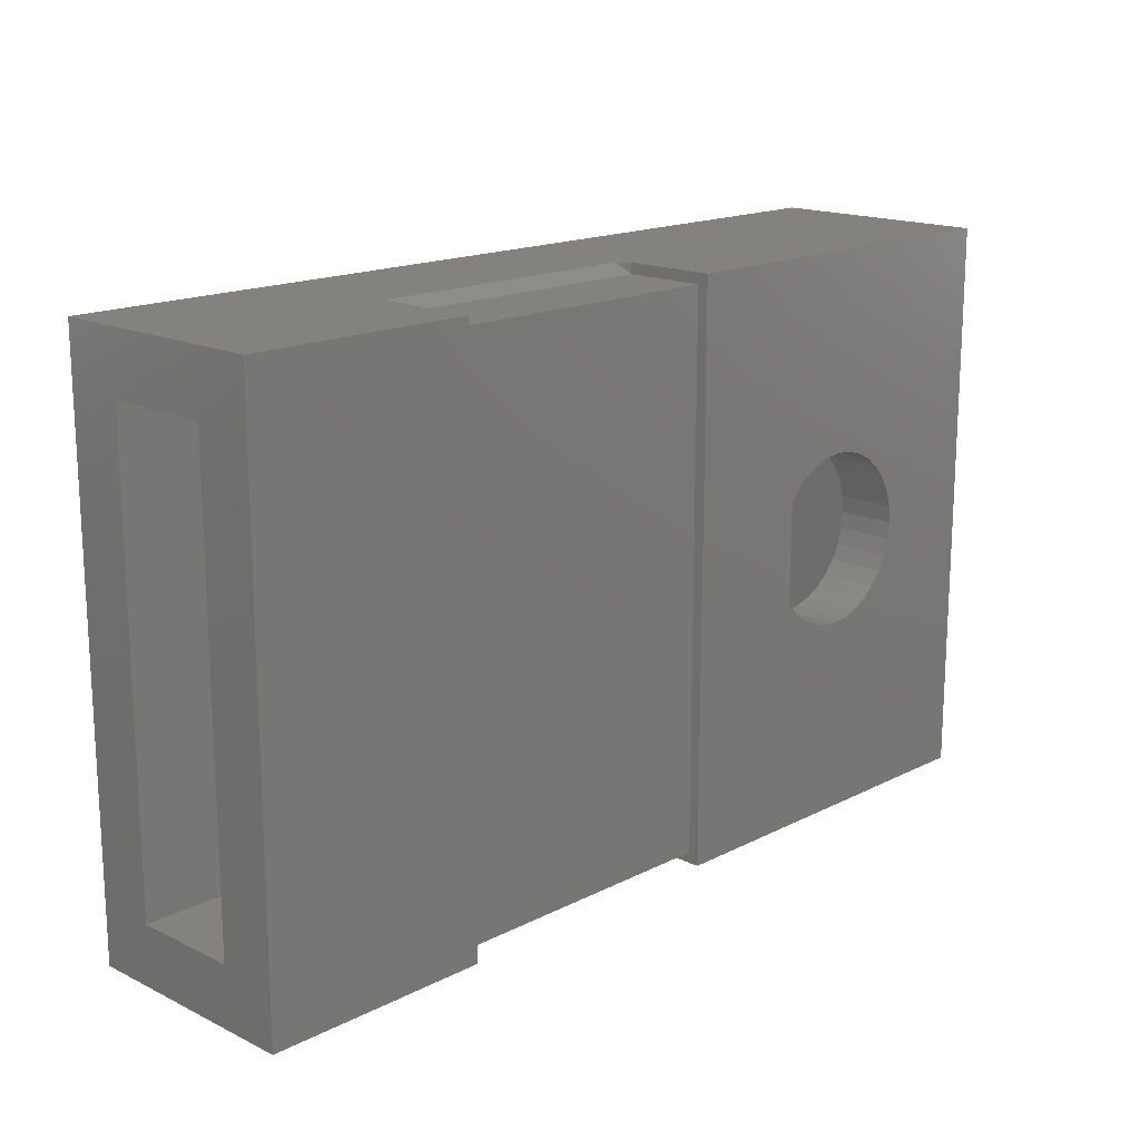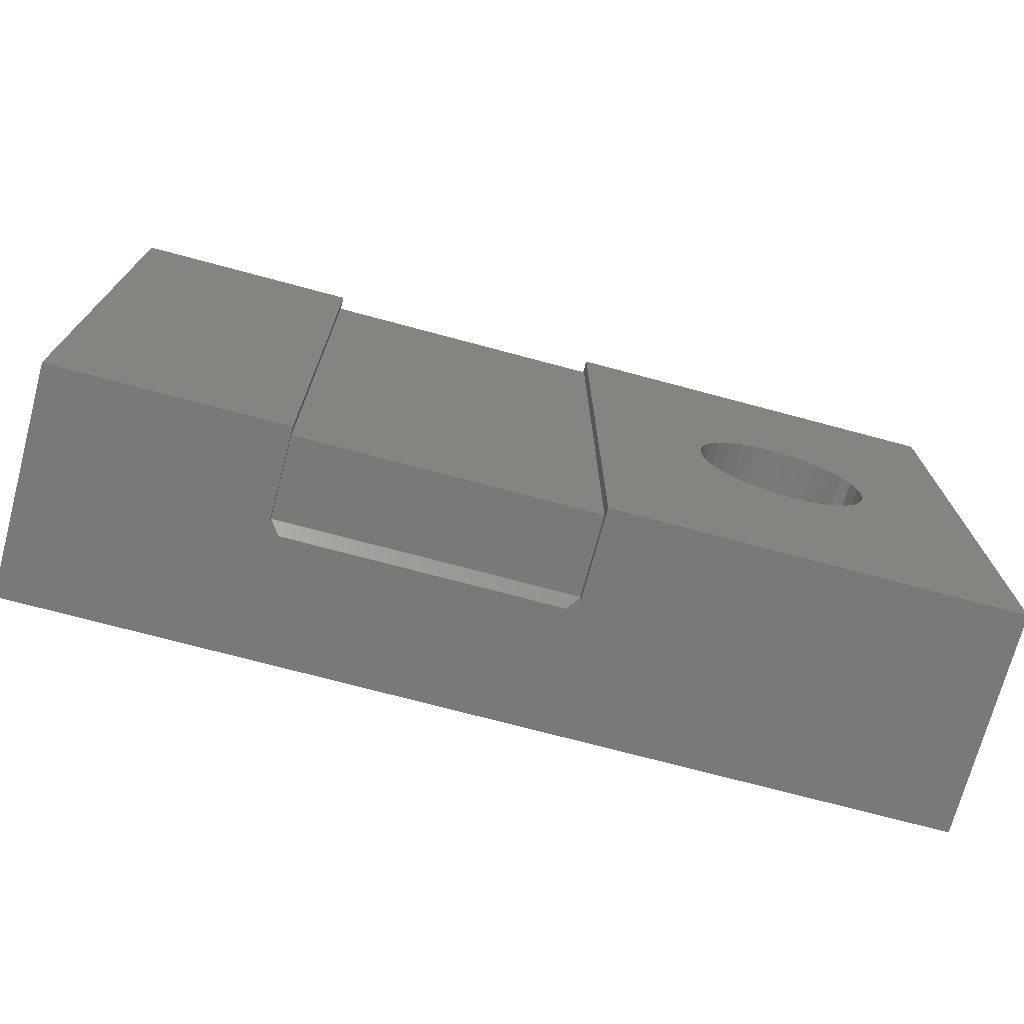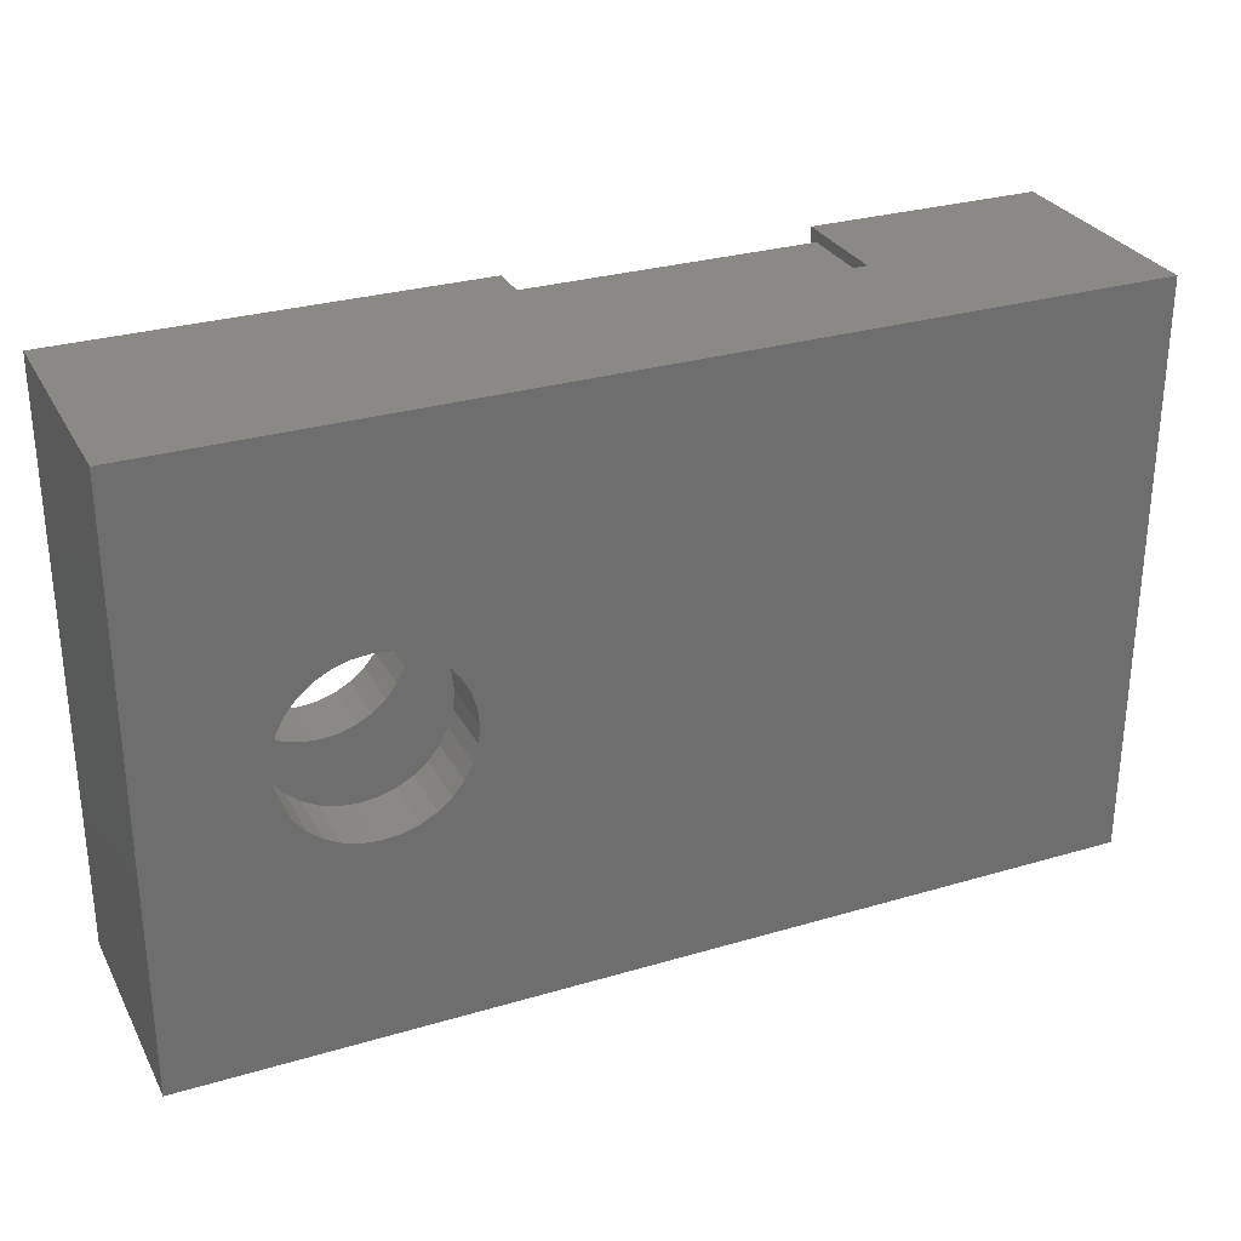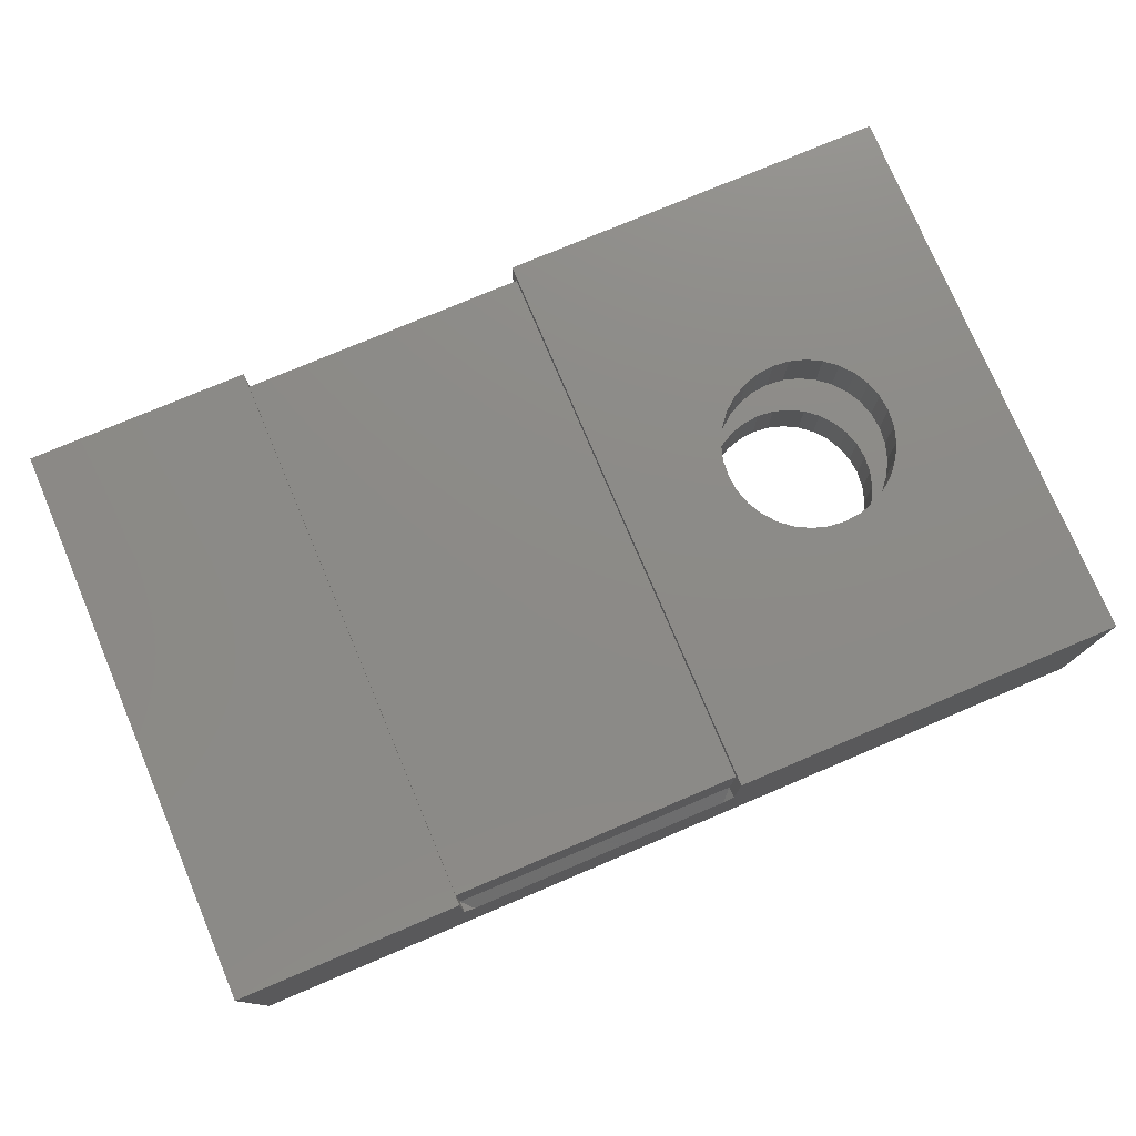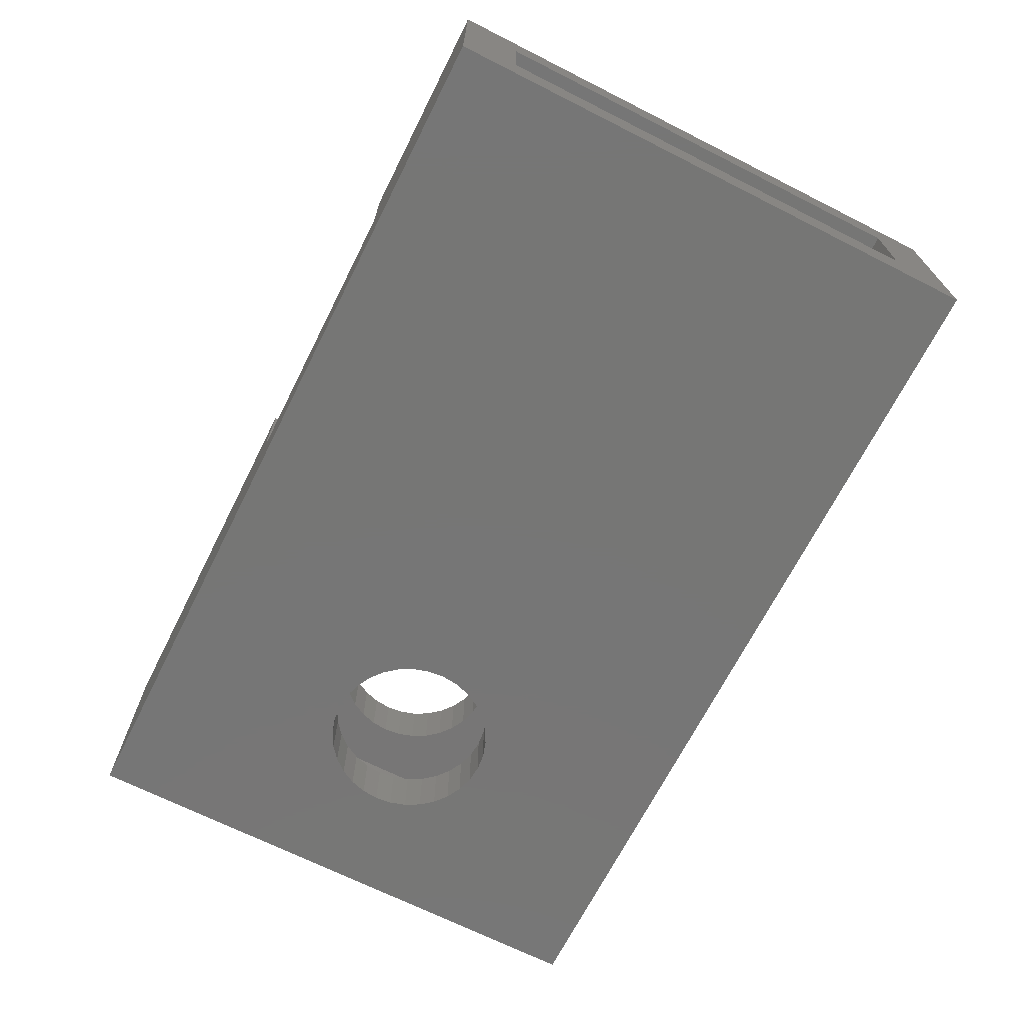
<metadata>
{"format":"stl","ext":"stl","renderer":"f3d","projection":"perspective","resolution":1024,"background":"white","views":[{"elev":16.6,"azim":-45.7,"up":"+Y"},{"elev":-72.5,"azim":-15.0,"up":"+Y"},{"elev":29.3,"azim":156.4,"up":"+Y"},{"elev":76.8,"azim":-22.9,"up":"+Z"},{"elev":-68.7,"azim":-116.8,"up":"+Z"}]}
</metadata>
<code>
# stl→obj: 199 verts, 398 faces
v -0.6641 0.03906 -0.1641
v -0.6641 -0.04688 -0.07812
v -0.6641 0.03906 0.1641
v -0.6641 -0.04688 0.07812
v -0.6641 -0.7891 0.1641
v -0.6641 -0.7031 0.07812
v -0.6641 -0.7891 -0.1641
v -0.6641 -0.7031 -0.07812
v 0.5781 -0.7031 -0.07812
v -0.3866 -0.7031 -0.0403
v 0.1366 -0.7031 -0.0403
v 0.1562 -0.7031 -0.02065
v 0.1719 -0.7031 -0.005025
v 0.1719 -0.7031 0.07812
v 0.5781 -0.7031 0.07812
v -0.4219 -0.7031 0.07812
v -0.4219 -0.7031 -0.005025
v -0.4062 -0.7031 -0.02065
v -0.4219 -0.04688 -0.02065
v -0.4219 -0.0625 -0.005025
v -0.4219 -0.04688 0.07812
v 0.08594 0.02344 0.03057
v 0.08594 0.03906 0.03057
v 0.07031 0.03906 0.01495
v -0.3359 -0.7891 0.1641
v -0.3359 0.03906 0.1641
v 0.6641 0.03906 -0.1641
v 0.08594 0.03906 0.1641
v 0.6641 0.03906 0.1641
v -0.3359 0.03906 0.01495
v 0.08594 0.008368 0.04564
v -0.3359 0.02344 0.03057
v -0.3359 0.008368 0.04564
v -0.3359 -0.7891 0.03057
v -0.3203 -0.7891 0.01495
v -0.3359 -0.7734 0.03057
v -0.3359 -0.7584 0.04564
v 0.6641 -0.7891 0.1641
v 0.08594 -0.7891 0.1641
v 0.6641 -0.7891 -0.1641
v 0.08594 -0.7891 0.03057
v 0.07031 -0.7891 0.01495
v 0.3517 -0.4989 -0.1641
v 0.3763 -0.5013 -0.1641
v 0.401 -0.4989 -0.1641
v 0.4247 -0.4917 -0.1641
v 0.4465 -0.48 -0.1641
v 0.4656 -0.4643 -0.1641
v 0.4813 -0.4452 -0.1641
v 0.493 -0.4233 -0.1641
v 0.5002 -0.3996 -0.1641
v 0.5026 -0.375 -0.1641
v 0.3517 -0.2511 -0.1641
v 0.328 -0.2583 -0.1641
v 0.3061 -0.27 -0.1641
v 0.287 -0.2857 -0.1641
v 0.2713 -0.3048 -0.1641
v 0.2596 -0.3267 -0.1641
v 0.2524 -0.3504 -0.1641
v 0.25 -0.375 -0.1641
v 0.5002 -0.3504 -0.1641
v 0.493 -0.3267 -0.1641
v 0.4813 -0.3048 -0.1641
v 0.4656 -0.2857 -0.1641
v 0.4465 -0.27 -0.1641
v 0.4247 -0.2583 -0.1641
v 0.401 -0.2511 -0.1641
v 0.3763 -0.2487 -0.1641
v 0.2524 -0.3996 -0.1641
v 0.2596 -0.4233 -0.1641
v 0.2713 -0.4452 -0.1641
v 0.287 -0.4643 -0.1641
v 0.3061 -0.48 -0.1641
v 0.328 -0.4917 -0.1641
v 0.3517 -0.2511 -0.07812
v 0.328 -0.2583 -0.07812
v 0.3061 -0.27 -0.07812
v 0.287 -0.2857 -0.07812
v 0.2713 -0.3048 -0.07812
v 0.2596 -0.3267 -0.07812
v 0.2524 -0.3504 -0.07812
v 0.25 -0.375 -0.07812
v 0.3763 -0.2487 -0.07812
v 0.401 -0.2511 -0.07812
v 0.4247 -0.2583 -0.07812
v 0.4465 -0.27 -0.07812
v 0.4656 -0.2857 -0.07812
v 0.4813 -0.3048 -0.07812
v 0.493 -0.3267 -0.07812
v 0.5002 -0.3504 -0.07812
v 0.5026 -0.375 -0.07812
v 0.401 -0.4989 -0.07812
v 0.4247 -0.4917 -0.07812
v 0.4465 -0.48 -0.07812
v 0.4656 -0.4643 -0.07812
v 0.4813 -0.4452 -0.07812
v 0.493 -0.4233 -0.07812
v 0.5002 -0.3996 -0.07812
v 0.3763 -0.5013 -0.07812
v 0.3517 -0.4989 -0.07812
v 0.328 -0.4917 -0.07812
v 0.3061 -0.48 -0.07812
v 0.287 -0.4643 -0.07812
v 0.2713 -0.4452 -0.07812
v 0.2596 -0.4233 -0.07812
v 0.2524 -0.3996 -0.07812
v 0.5781 -0.04688 -0.07812
v 0.5781 -0.04688 0.07812
v -0.3866 -0.04688 -0.0403
v -0.4062 -0.04688 -0.02065
v 0.1366 -0.04688 -0.0403
v 0.1719 -0.04688 0.07812
v 0.1719 -0.04688 -0.005025
v 0.1562 -0.04688 -0.02065
v 0.25 -0.375 0.07812
v 0.2524 -0.3996 0.07812
v 0.2596 -0.4233 0.07812
v 0.2713 -0.4452 0.07812
v 0.287 -0.4643 0.07812
v 0.3061 -0.48 0.07812
v 0.328 -0.4917 0.07812
v 0.3517 -0.4989 0.07812
v 0.5026 -0.375 0.07812
v 0.5002 -0.3504 0.07812
v 0.493 -0.3267 0.07812
v 0.4813 -0.3048 0.07812
v 0.4656 -0.2857 0.07812
v 0.4465 -0.27 0.07812
v 0.4247 -0.2583 0.07812
v 0.401 -0.2511 0.07812
v 0.3763 -0.2487 0.07812
v 0.3517 -0.2511 0.07812
v 0.328 -0.2583 0.07812
v 0.3061 -0.27 0.07812
v 0.287 -0.2857 0.07812
v 0.2713 -0.3048 0.07812
v 0.2596 -0.3267 0.07812
v 0.2524 -0.3504 0.07812
v 0.3763 -0.5013 0.07812
v 0.401 -0.4989 0.07812
v 0.4247 -0.4917 0.07812
v 0.4465 -0.48 0.07812
v 0.4656 -0.4643 0.07812
v 0.4813 -0.4452 0.07812
v 0.493 -0.4233 0.07812
v 0.5002 -0.3996 0.07812
v 0.3517 -0.2511 0.1641
v 0.328 -0.2583 0.1641
v 0.3061 -0.27 0.1641
v 0.287 -0.2857 0.1641
v 0.2713 -0.3048 0.1641
v 0.2596 -0.3267 0.1641
v 0.2524 -0.3504 0.1641
v 0.25 -0.375 0.1641
v 0.3763 -0.2487 0.1641
v 0.401 -0.2511 0.1641
v 0.4247 -0.2583 0.1641
v 0.4465 -0.27 0.1641
v 0.4656 -0.2857 0.1641
v 0.4813 -0.3048 0.1641
v 0.493 -0.3267 0.1641
v 0.5002 -0.3504 0.1641
v 0.5026 -0.375 0.1641
v 0.401 -0.4989 0.1641
v 0.4247 -0.4917 0.1641
v 0.4465 -0.48 0.1641
v 0.4656 -0.4643 0.1641
v 0.4813 -0.4452 0.1641
v 0.493 -0.4233 0.1641
v 0.5002 -0.3996 0.1641
v 0.3763 -0.5013 0.1641
v 0.3517 -0.4989 0.1641
v 0.328 -0.4917 0.1641
v 0.3061 -0.48 0.1641
v 0.287 -0.4643 0.1641
v 0.2713 -0.4452 0.1641
v 0.2596 -0.4233 0.1641
v 0.2524 -0.3996 0.1641
v 0.08594 -0.7734 0.03057
v 0.08594 -0.7584 0.04564
v -0.3516 0.001896 0.03002
v 0.08594 0.02344 0.008475
v -0.3516 0.007812 0.0241
v -0.3516 0.02344 0.008475
v 0.1016 0.001896 0.03002
v 0.1016 0.007812 0.0241
v 0.1016 0.02344 0.0241
v 0.1016 -0.7578 0.0241
v 0.1016 -0.7734 0.1484
v 0.1016 -0.7519 0.03002
v 0.1016 -0.7734 0.0241
v 0.1016 0.02344 0.1484
v -0.3516 -0.7519 0.03002
v -0.3516 0.02344 0.1484
v -0.3516 -0.7734 0.1484
v -0.3516 -0.7734 0.0241
v -0.3516 -0.7578 0.0241
v -0.3359 -0.7734 0.008475
v 0.08594 -0.7734 0.008475
f 1 2 3
f 3 2 4
f 3 4 5
f 5 4 6
f 5 6 7
f 7 6 8
f 7 8 1
f 1 8 2
f 9 8 10
f 9 10 11
f 9 11 12
f 9 12 13
f 9 13 14
f 9 14 15
f 8 6 16
f 8 16 17
f 8 17 18
f 8 18 10
f 19 20 21
f 21 20 17
f 21 17 16
f 22 23 24
f 25 26 5
f 5 26 3
f 24 23 27
f 27 23 28
f 27 28 29
f 27 1 24
f 24 1 30
f 1 3 30
f 30 3 26
f 22 24 31
f 30 32 24
f 24 32 33
f 24 33 31
f 34 35 36
f 26 32 30
f 26 33 32
f 25 34 36
f 25 36 37
f 25 37 33
f 25 33 26
f 38 39 40
f 40 39 41
f 40 41 42
f 40 42 7
f 7 42 35
f 7 35 34
f 25 5 34
f 34 5 7
f 27 29 40
f 40 29 38
f 40 7 43
f 40 43 44
f 40 44 45
f 40 45 46
f 40 46 47
f 40 47 48
f 40 48 49
f 40 49 50
f 40 50 51
f 40 51 52
f 40 52 27
f 1 53 54
f 1 54 55
f 1 55 56
f 1 56 57
f 1 57 58
f 1 58 59
f 1 59 60
f 1 60 7
f 27 52 61
f 27 61 62
f 27 62 63
f 27 63 64
f 27 64 65
f 27 65 66
f 27 66 67
f 27 67 68
f 27 68 53
f 27 53 1
f 7 60 69
f 7 69 70
f 7 70 71
f 7 71 72
f 7 72 73
f 7 73 74
f 7 74 43
f 68 75 53
f 53 75 76
f 53 76 54
f 54 76 77
f 54 77 55
f 55 77 78
f 55 78 56
f 56 78 79
f 56 79 57
f 57 79 80
f 57 80 58
f 58 80 81
f 58 81 59
f 59 81 82
f 59 82 60
f 75 68 83
f 83 68 67
f 83 67 84
f 84 67 66
f 84 66 85
f 85 66 65
f 85 65 86
f 86 65 64
f 86 64 87
f 87 64 63
f 87 63 88
f 88 63 62
f 88 62 89
f 89 62 61
f 89 61 90
f 90 61 52
f 90 52 91
f 44 92 45
f 45 92 93
f 45 93 46
f 46 93 94
f 46 94 47
f 47 94 95
f 47 95 48
f 48 95 96
f 48 96 49
f 49 96 97
f 49 97 50
f 50 97 98
f 50 98 51
f 51 98 91
f 51 91 52
f 92 44 99
f 99 44 43
f 99 43 100
f 100 43 74
f 100 74 101
f 101 74 73
f 101 73 102
f 102 73 72
f 102 72 103
f 103 72 71
f 103 71 104
f 104 71 70
f 104 70 105
f 105 70 69
f 105 69 106
f 106 69 60
f 106 60 82
f 9 107 91
f 9 91 98
f 9 98 97
f 9 97 96
f 9 96 95
f 9 95 94
f 9 94 93
f 9 93 92
f 9 92 99
f 9 99 100
f 9 100 8
f 2 8 82
f 2 82 81
f 2 81 80
f 2 80 79
f 2 79 78
f 2 78 77
f 2 77 76
f 2 76 75
f 107 2 75
f 107 75 83
f 107 83 84
f 107 84 85
f 107 85 86
f 107 86 87
f 107 87 88
f 107 88 89
f 107 89 90
f 107 90 91
f 8 100 101
f 8 101 102
f 8 102 103
f 8 103 104
f 8 104 105
f 8 105 106
f 8 106 82
f 107 9 108
f 108 9 15
f 109 110 19
f 109 19 2
f 109 2 107
f 109 107 111
f 107 108 112
f 107 112 113
f 107 113 114
f 107 114 111
f 4 2 21
f 21 2 19
f 16 6 21
f 21 6 4
f 110 20 19
f 109 20 110
f 109 10 20
f 20 10 18
f 20 18 17
f 111 11 109
f 109 11 10
f 113 13 12
f 111 114 11
f 11 114 113
f 11 113 12
f 112 14 113
f 113 14 13
f 14 112 115
f 14 115 116
f 14 116 117
f 14 117 118
f 14 118 119
f 14 119 120
f 14 120 121
f 14 121 122
f 14 122 15
f 108 15 123
f 108 123 124
f 108 124 125
f 108 125 126
f 108 126 127
f 108 127 128
f 108 128 129
f 108 129 130
f 108 130 131
f 108 131 132
f 112 108 132
f 112 132 133
f 112 133 134
f 112 134 135
f 112 135 136
f 112 136 137
f 112 137 138
f 112 138 115
f 15 122 139
f 15 139 140
f 15 140 141
f 15 141 142
f 15 142 143
f 15 143 144
f 15 144 145
f 15 145 146
f 15 146 123
f 131 147 132
f 132 147 148
f 132 148 133
f 133 148 149
f 133 149 134
f 134 149 150
f 134 150 135
f 135 150 151
f 135 151 136
f 136 151 152
f 136 152 137
f 137 152 153
f 137 153 138
f 138 153 154
f 138 154 115
f 147 131 155
f 155 131 130
f 155 130 156
f 156 130 129
f 156 129 157
f 157 129 128
f 157 128 158
f 158 128 127
f 158 127 159
f 159 127 126
f 159 126 160
f 160 126 125
f 160 125 161
f 161 125 124
f 161 124 162
f 162 124 123
f 162 123 163
f 139 164 140
f 140 164 165
f 140 165 141
f 141 165 166
f 141 166 142
f 142 166 167
f 142 167 143
f 143 167 168
f 143 168 144
f 144 168 169
f 144 169 145
f 145 169 170
f 145 170 146
f 146 170 163
f 146 163 123
f 164 139 171
f 171 139 122
f 171 122 172
f 172 122 121
f 172 121 173
f 173 121 120
f 173 120 174
f 174 120 119
f 174 119 175
f 175 119 118
f 175 118 176
f 176 118 117
f 176 117 177
f 177 117 116
f 177 116 178
f 178 116 115
f 178 115 154
f 39 38 173
f 39 173 174
f 39 174 175
f 39 175 176
f 39 176 177
f 39 177 178
f 39 178 154
f 39 154 28
f 29 148 147
f 29 147 155
f 29 155 156
f 29 156 157
f 29 157 158
f 29 158 159
f 29 159 160
f 29 160 161
f 29 161 162
f 29 162 163
f 29 163 38
f 28 154 153
f 28 153 152
f 28 152 151
f 28 151 150
f 28 150 149
f 28 149 148
f 28 148 29
f 38 163 170
f 38 170 169
f 38 169 168
f 38 168 167
f 38 167 166
f 38 166 165
f 38 165 164
f 38 164 171
f 38 171 172
f 38 172 173
f 179 39 180
f 179 41 39
f 28 23 22
f 28 22 31
f 28 31 180
f 28 180 39
f 179 42 41
f 37 36 35
f 37 35 180
f 180 35 42
f 180 42 179
f 31 33 180
f 180 33 37
f 181 182 183
f 182 184 183
f 181 185 182
f 185 186 182
f 186 187 182
f 188 189 190
f 188 191 189
f 192 187 186
f 192 186 185
f 192 185 190
f 192 190 189
f 185 181 190
f 190 181 193
f 194 183 184
f 194 181 183
f 195 196 197
f 195 197 193
f 195 193 181
f 195 181 194
f 196 198 197
f 193 197 198
f 193 198 190
f 190 198 199
f 190 199 188
f 188 199 191
f 196 195 198
f 191 199 189
f 189 199 198
f 189 198 195
f 189 195 192
f 192 195 194
f 194 184 192
f 192 184 182
f 192 182 187

</code>
